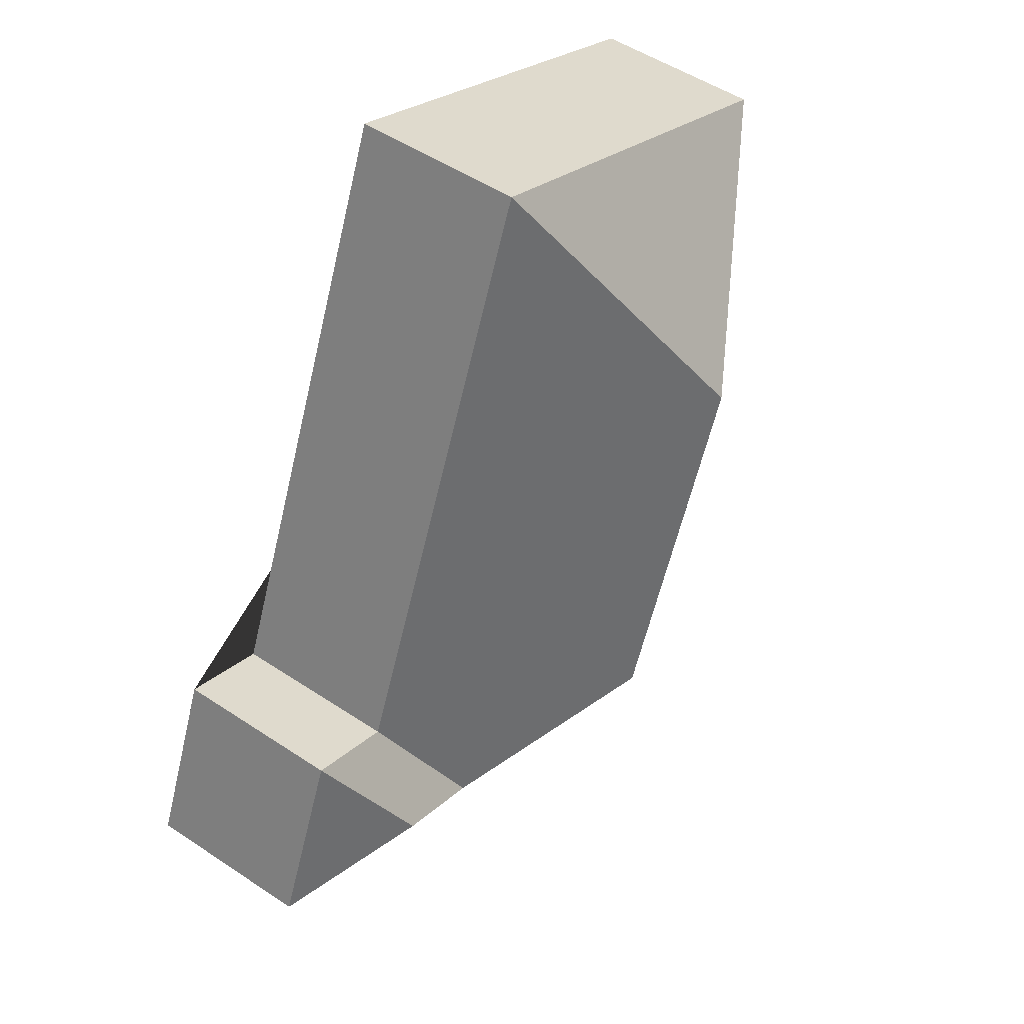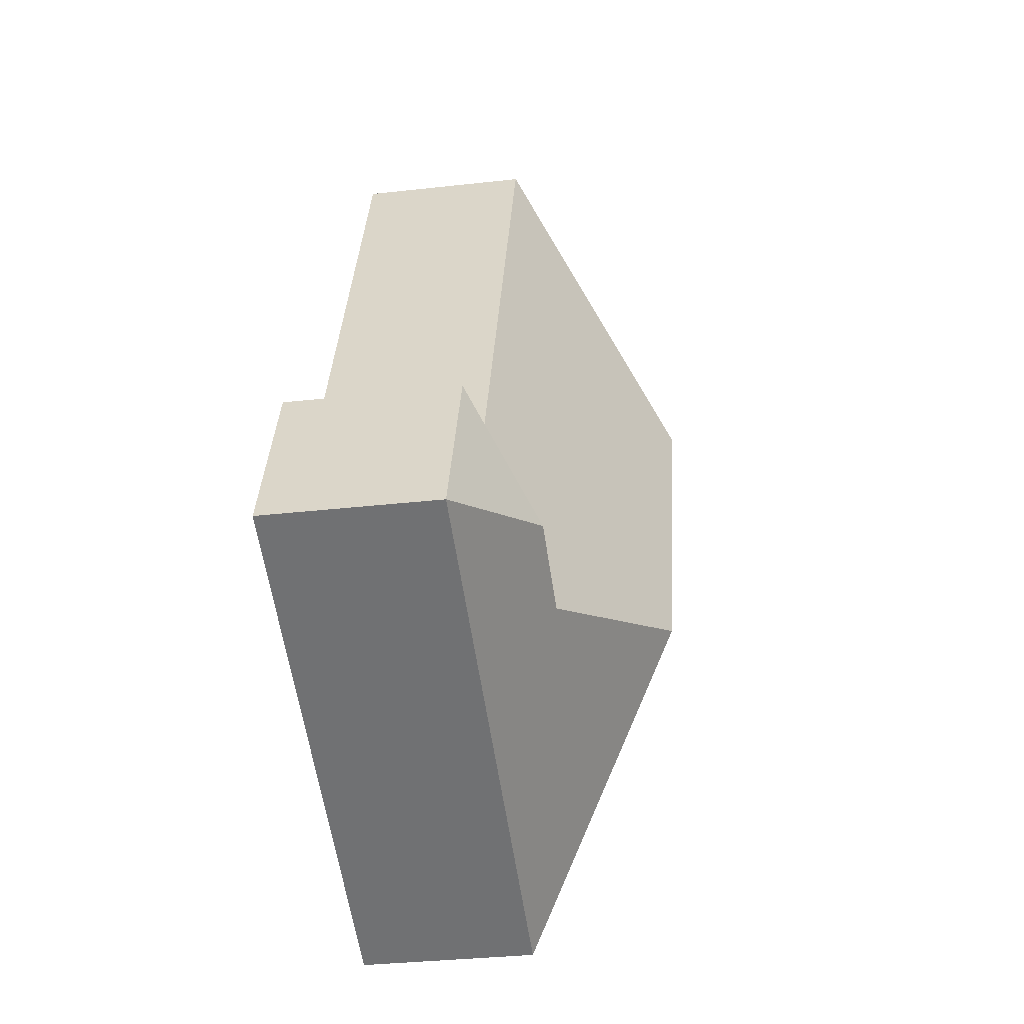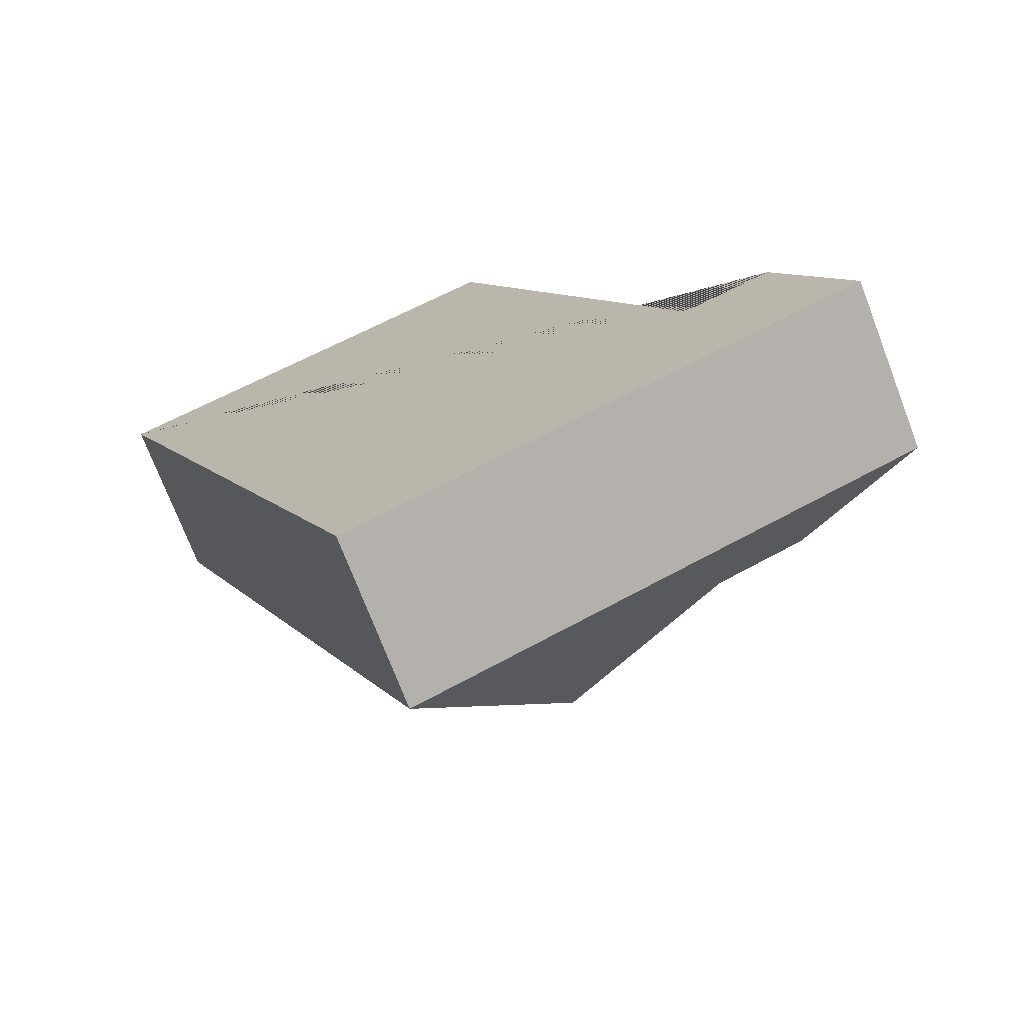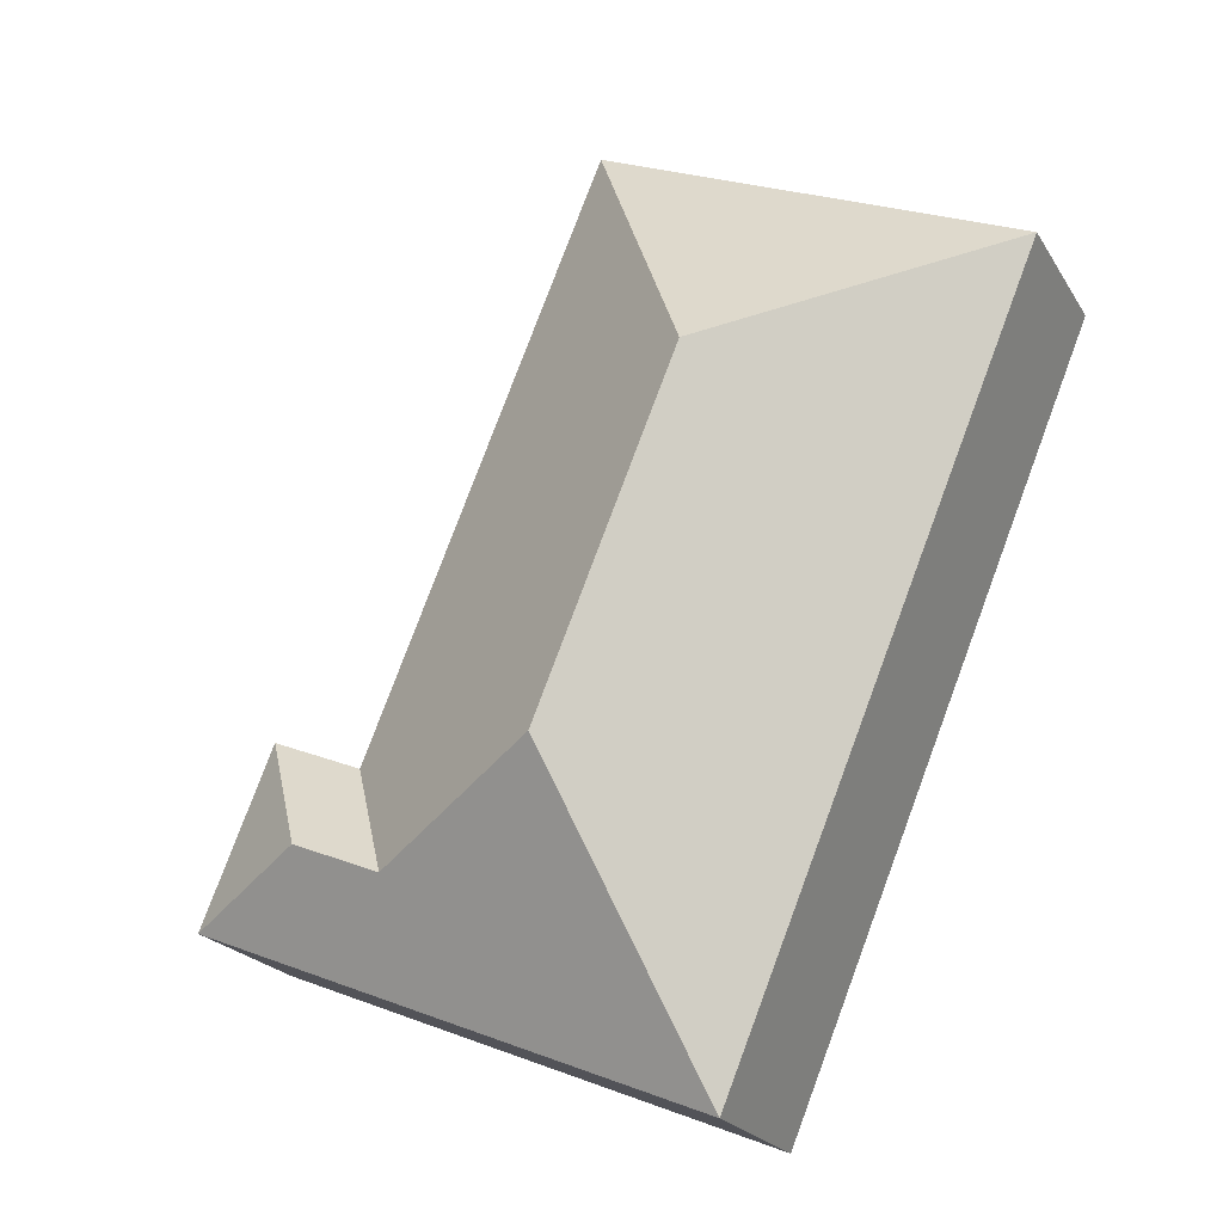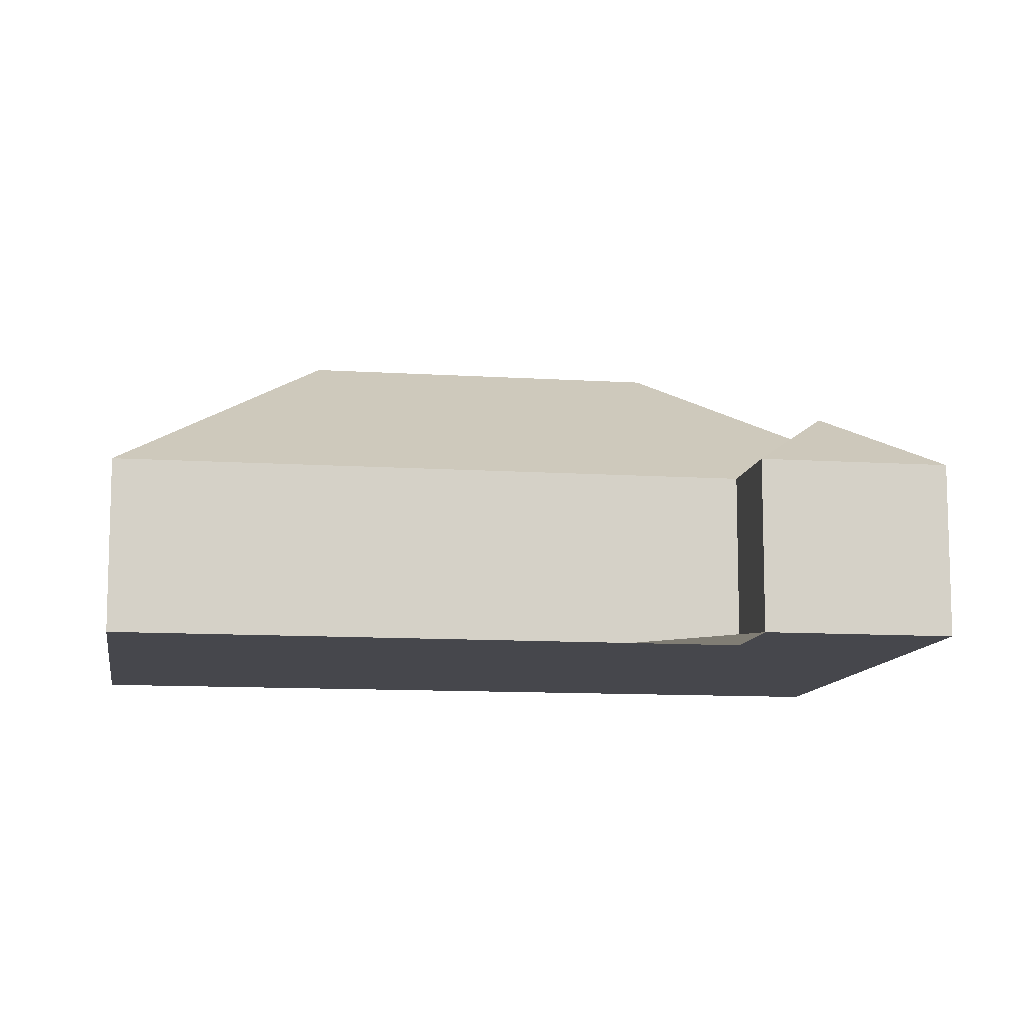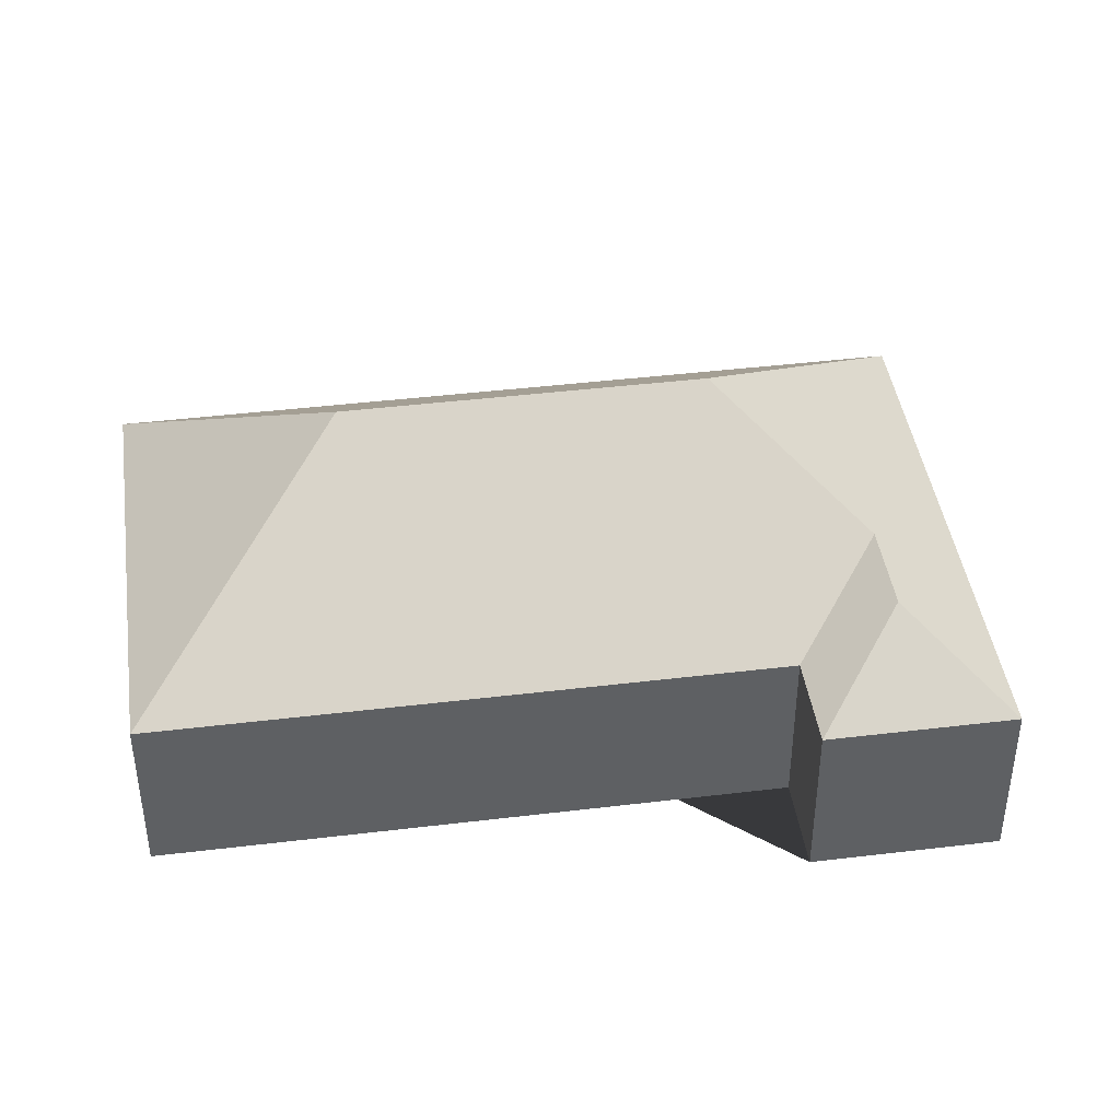
<metadata>
{"format":"obj","ext":"obj","renderer":"f3d","projection":"perspective","resolution":1024,"background":"white","views":[{"elev":50.5,"azim":126.2,"up":"+Z"},{"elev":-33.5,"azim":98.8,"up":"+Z"},{"elev":-73.1,"azim":21.0,"up":"+Z"},{"elev":-21.5,"azim":-156.7,"up":"+Z"},{"elev":-10.9,"azim":58.6,"up":"+Y"},{"elev":42.7,"azim":59.5,"up":"+Y"}]}
</metadata>
<code>
o CG10_500_043070_0030
v 18.08 75 -95.3
v 153.9 75 -426.3
v 138.6 145 -149
v 198.6 145 -295.3
v 279.9 103.9 -328.2
v 318.3 103.8 -312.4
v 201 75 -20.22
v 305.5 75 -274.8
v 345 75 -258.5
v 376.4 75 -335
v 18.08 0 -95.3
v 153.9 0 -426.3
v 376.4 0 -335
v 345 0 -258.5
v 305.5 0 -274.8
v 201 0 -20.22
f 1 3 7
f 8 9 6 5
f 9 10 6
f 7 8 5 4 3
f 1 2 4 3
f 2 10 6 5 4
f 11 12 13 14 15 16
f 1 11 12 2
f 2 12 13 10
f 10 13 14 9
f 9 14 15 8
f 8 15 16 7
f 7 16 11 1

</code>
